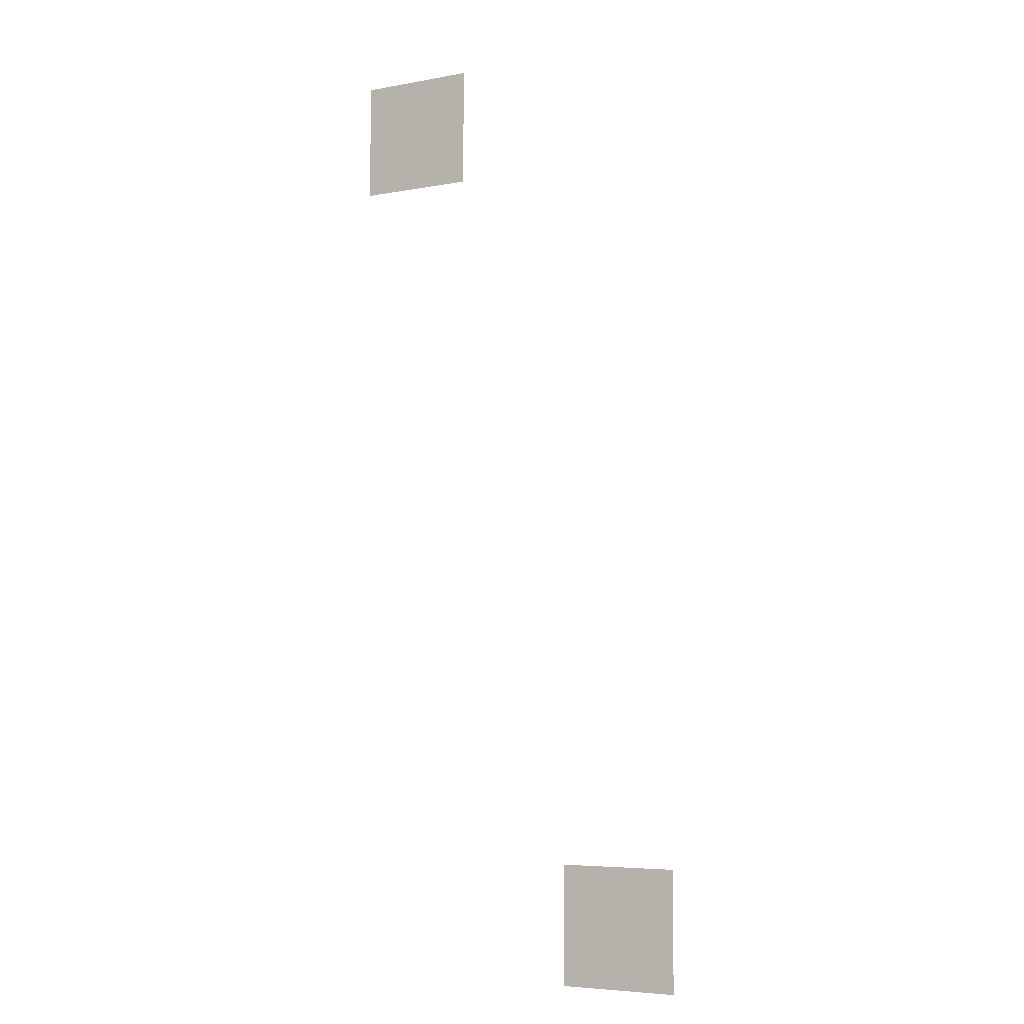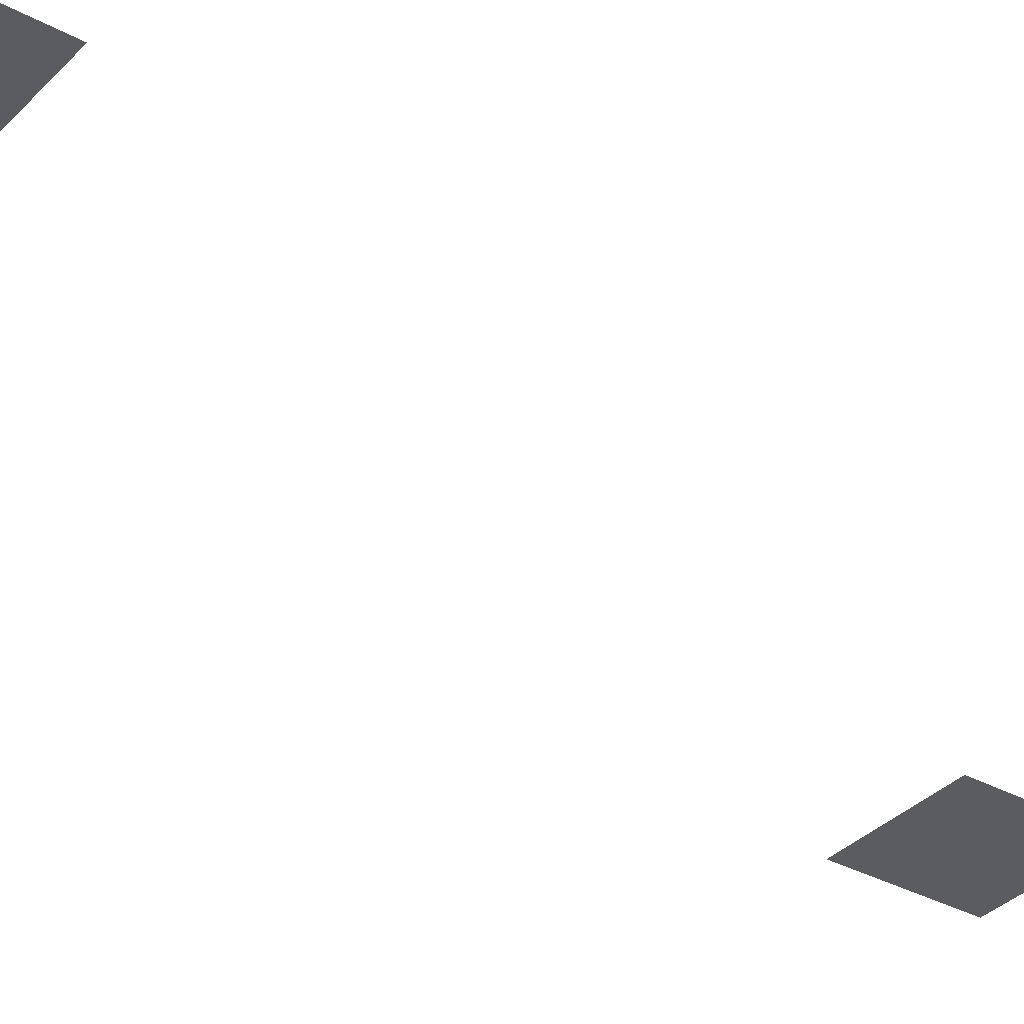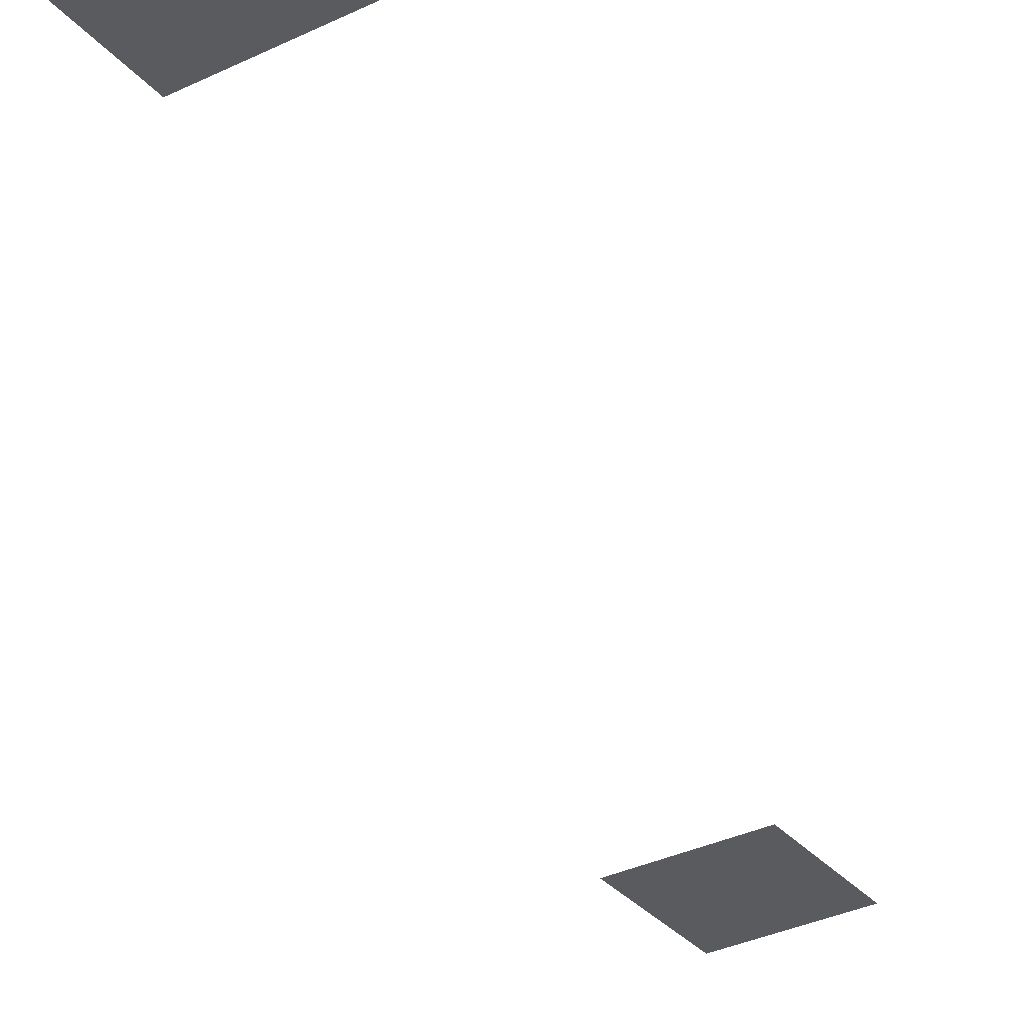
<metadata>
{"format":"obj","ext":"obj","renderer":"f3d","projection":"perspective","resolution":1024,"background":"white","views":[{"elev":-5.6,"azim":29.3,"up":"+Y"},{"elev":-34.3,"azim":-126.4,"up":"+Z"},{"elev":-32.9,"azim":34.0,"up":"+Z"}]}
</metadata>
<code>
v -14 -2 0
v -15 -2 0
v -15 -1 0
v -14 -1 0
v -12 -9 0
v -13 -9 0
v -13 -8 0
v -12 -8 0
g World1_mesh_0141
f 1 2 3 4
f 5 6 7 8

</code>
